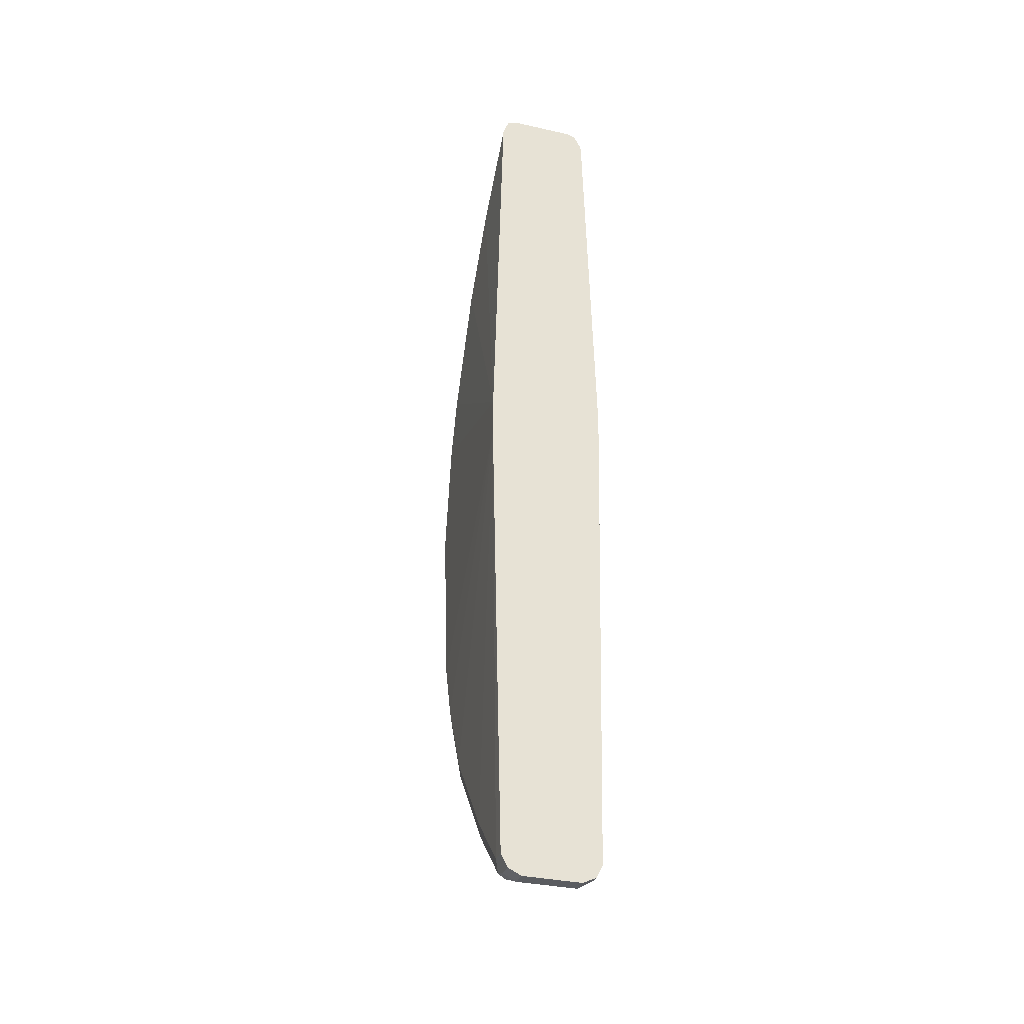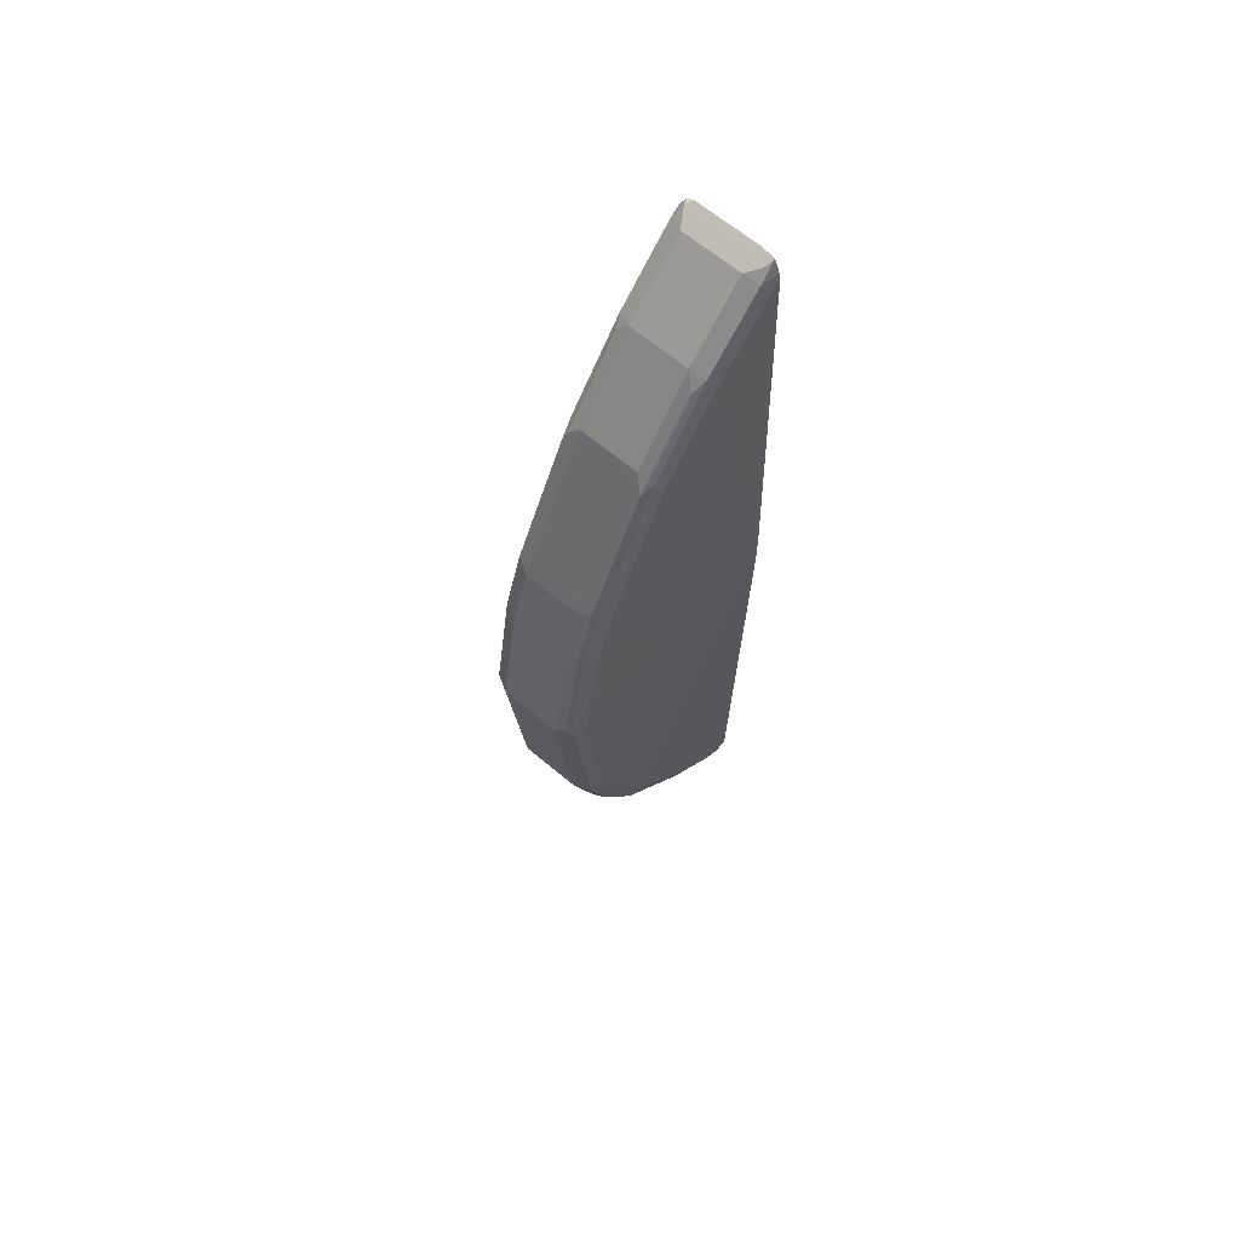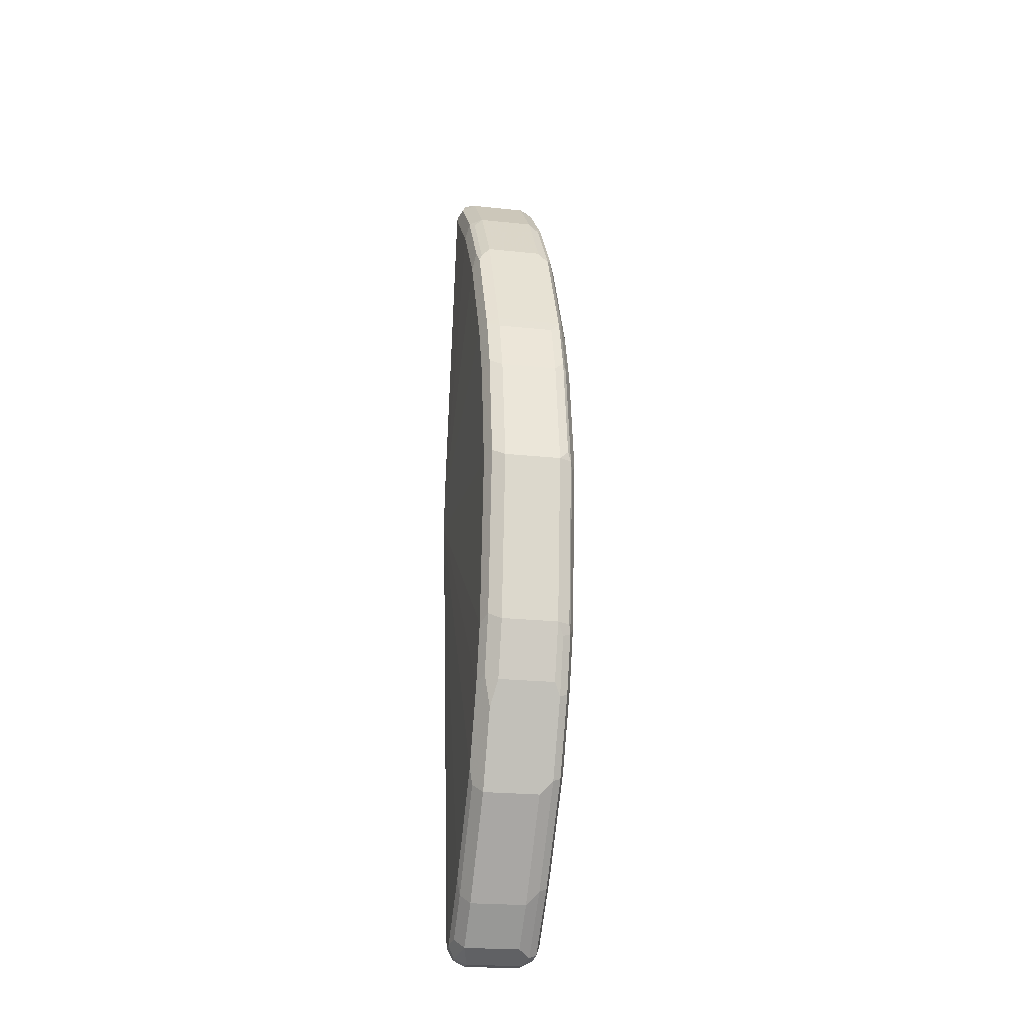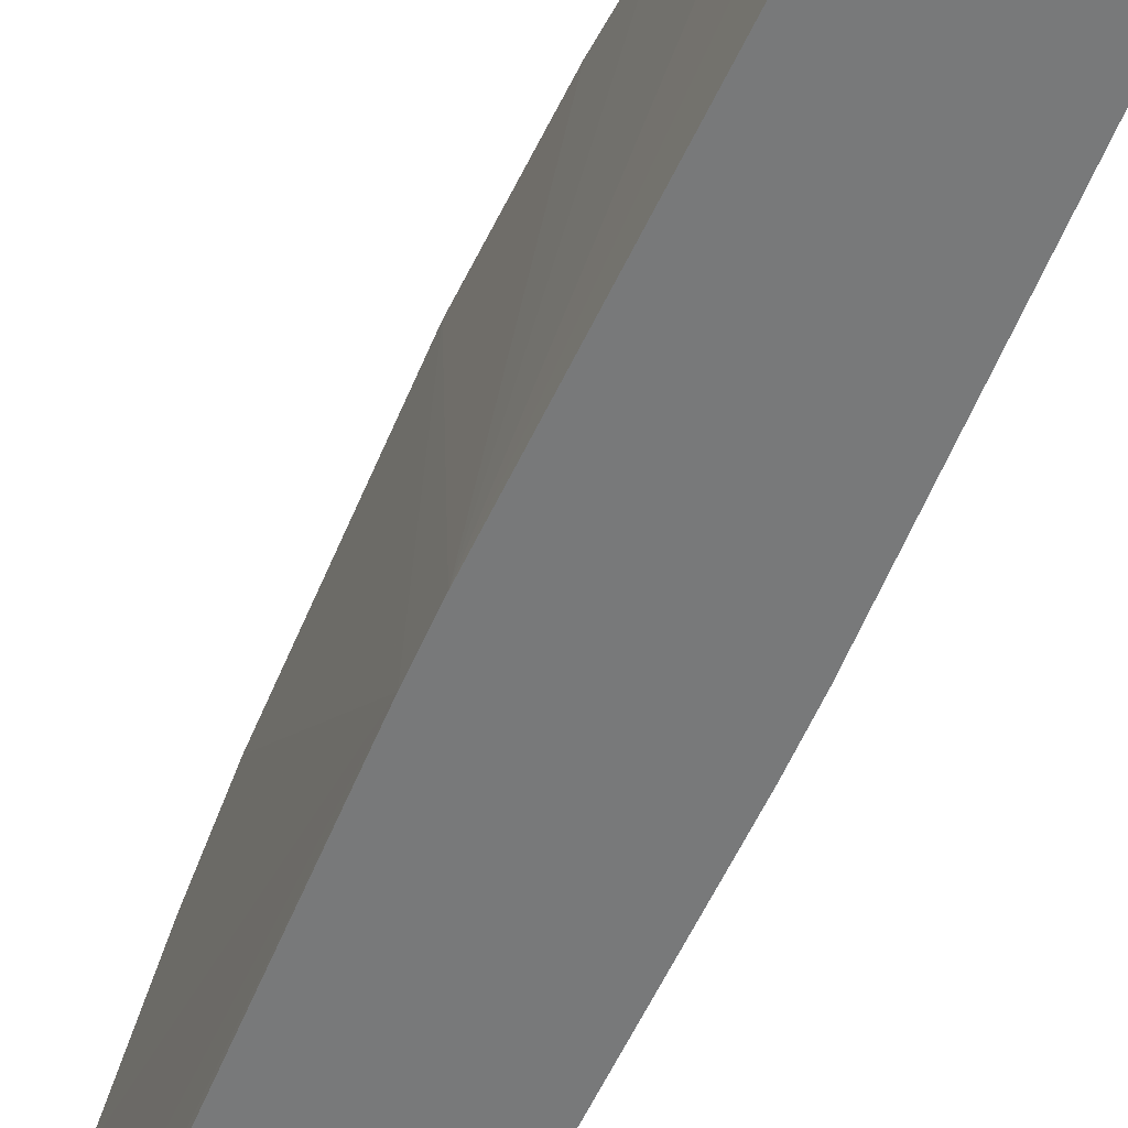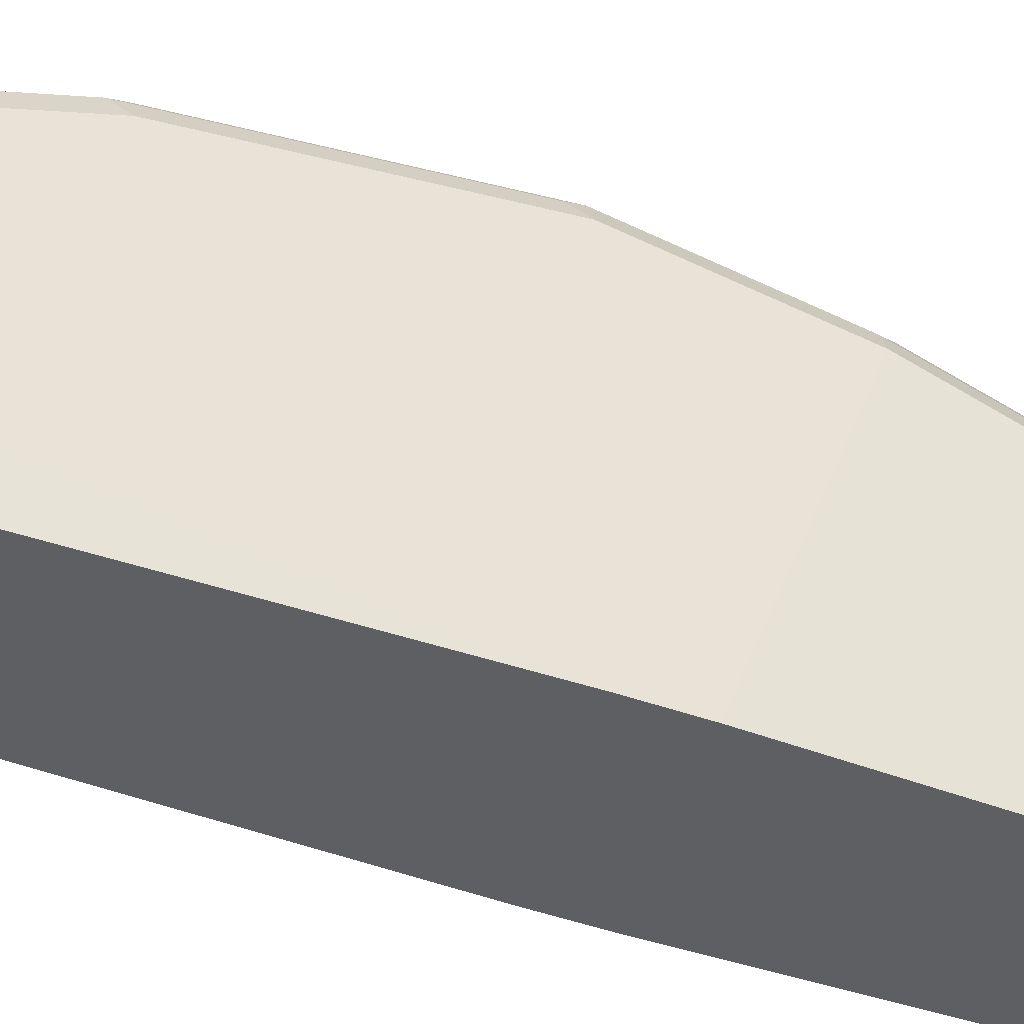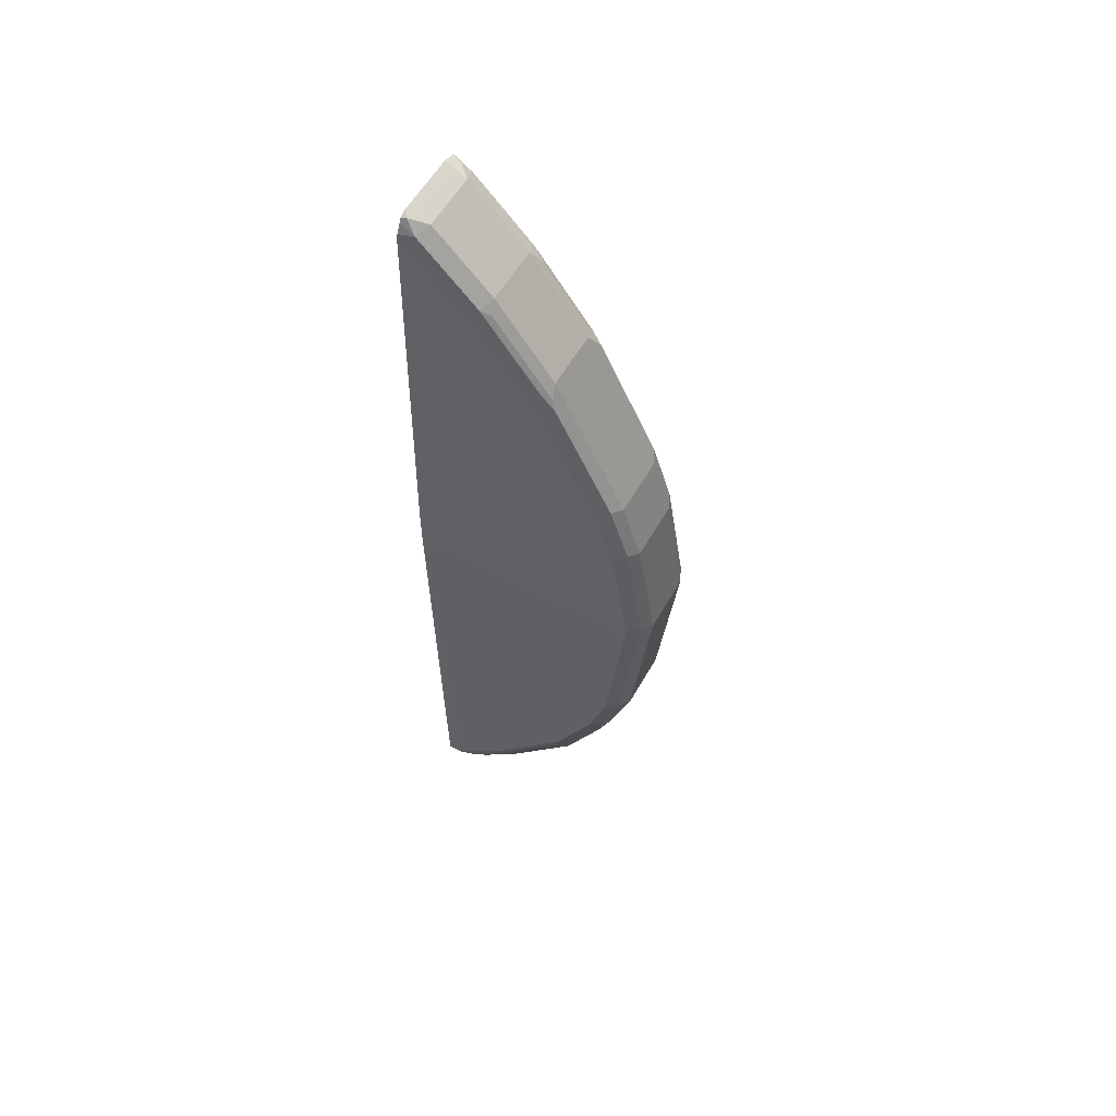
<metadata>
{"format":"obj","ext":"obj","renderer":"f3d","projection":"perspective","resolution":1024,"background":"white","views":[{"elev":-33.6,"azim":-17.0,"up":"+Z"},{"elev":64.8,"azim":-139.7,"up":"+Z"},{"elev":-23.5,"azim":169.9,"up":"+Z"},{"elev":-57.7,"azim":-23.5,"up":"+Y"},{"elev":-41.8,"azim":-113.7,"up":"+Y"},{"elev":57.3,"azim":119.4,"up":"+Z"}]}
</metadata>
<code>
v -0.03588 0.3946 0.3227
v -0.08966 0.3946 0.3227
v -0.03588 0.3766 0.4304
v -0.02392 0.3886 0.3287
v -0.03588 0.3766 0.1614
v -0.1016 0.3886 0.3227
v -0.09864 0.3901 0.3318
v -0.09864 0.3721 0.4394
v -0.08966 0.3766 0.4304
v -0.08966 0.3766 0.1614
v -0.03588 0.3587 0.4842
v -0.02392 0.3706 0.4364
v -0.01794 0.3587 0.4304
v -0.01794 0.3766 0.3227
v -0.01794 0.3587 0.1614
v -0.02392 0.3706 0.1674
v -0.0269 0.3676 0.1525
v -0.03588 0.3587 0.1076
v -0.1016 0.3706 0.1614
v -0.1031 0.3676 0.1525
v -0.1031 0.3856 0.3138
v -0.1076 0.3766 0.3227
v -0.1076 0.3587 0.4304
v -0.1016 0.3706 0.4304
v -0.1016 0.3527 0.4842
v -0.09864 0.3542 0.4932
v -0.08966 0.3587 0.4842
v -0.08966 0.3587 0.1076
v -0.09564 0.3706 0.1495
v -0.03588 0.3527 0.4962
v -0.02392 0.3527 0.4902
v -0.01794 0.3407 0.4842
v -0.008527 0.1657 0.3723
v -0.008527 0.1657 0.3365
v -0.01794 0.3407 0.1076
v -0.02392 0.3527 0.1136
v -0.0299 0.3467 0.08375
v -0.03588 0.3228 0.03587
v -0.09564 0.3527 0.09568
v -0.1031 0.3497 0.09869
v -0.1076 0.3587 0.1614
v -0.117 0.1657 0.3227
v -0.117 0.1657 0.3586
v -0.1076 0.3407 0.4842
v -0.1031 0.343 0.5021
v -0.09864 0.3183 0.5649
v -0.08966 0.3527 0.4962
v -0.08966 0.3228 0.03587
v -0.03588 0.3168 0.5679
v -0.02392 0.3168 0.5619
v -0.01794 0.3228 0.52
v -0.01794 0.2869 0.5918
v -0.01794 0.2332 0.6635
v -0.01794 0.1657 0.731
v -0.01794 0.1657 -0.1076
v -0.01794 0.1794 -0.1076
v -0.01794 0.2152 -0.07174
v -0.01794 0.2332 -0.0538
v -0.01794 0.3049 0.03587
v -0.01794 0.3228 0.07174
v -0.0269 0.3318 0.06282
v -0.0299 0.3109 0.01202
v -0.09564 0.3168 0.02394
v -0.1031 0.3318 0.06282
v -0.1076 0.3407 0.1076
v -0.1076 0.3228 0.07174
v -0.1076 0.3049 0.03587
v -0.1076 0.2332 -0.0538
v -0.1076 0.2152 -0.07174
v -0.1076 0.1794 -0.1076
v -0.1076 0.1657 -0.1076
v -0.1076 0.1657 0.731
v -0.1076 0.2332 0.6635
v -0.1076 0.2869 0.5918
v -0.1076 0.3228 0.52
v -0.1031 0.3251 0.538
v -0.1031 0.2892 0.6097
v -0.09864 0.3004 0.6008
v -0.08966 0.2929 0.6157
v -0.08966 0.3168 0.5679
v -0.03588 0.2929 0.6157
v -0.0269 0.2959 0.6052
v -0.02392 0.2989 0.5978
v -0.02242 0.2869 0.6119
v -0.02242 0.2332 0.6837
v -0.019 0.1657 0.7358
v -0.02392 0.1657 -0.1195
v -0.02392 0.1734 -0.1195
v -0.0269 0.1883 -0.1165
v -0.02093 0.1943 -0.1046
v -0.02093 0.2302 -0.06873
v -0.02093 0.3019 0.02094
v -0.08368 0.3109 0.01202
v -0.0299 0.2391 -0.07766
v -0.1031 0.3138 0.02695
v -0.09564 0.2451 -0.06573
v -0.1031 0.2421 -0.06273
v -0.1031 0.2063 -0.0986
v -0.1031 0.1883 -0.1165
v -0.1016 0.1794 -0.1195
v -0.1016 0.1657 -0.1195
v -0.1067 0.1657 0.7352
v -0.1031 0.1816 0.7352
v -0.1031 0.2175 0.6994
v -0.1031 0.2354 0.6814
v -0.09864 0.2466 0.6725
v -0.08966 0.2391 0.6874
v -0.03588 0.2391 0.6874
v -0.0269 0.2421 0.677
v -0.02392 0.2451 0.6695
v -0.02242 0.2152 0.7016
v -0.02242 0.1794 0.7375
v -0.02357 0.1657 0.7449
v -0.03588 0.1657 -0.1255
v -0.03588 0.1794 -0.1255
v -0.0299 0.2033 -0.1135
v -0.0299 0.2212 -0.09559
v -0.08368 0.2391 -0.07766
v -0.08368 0.2212 -0.09559
v -0.09564 0.1913 -0.1195
v -0.08966 0.1794 -0.1255
v -0.08966 0.1657 -0.1255
v -0.1033 0.1657 0.7438
v -0.1016 0.1674 0.7473
v -0.09864 0.1749 0.7443
v -0.08966 0.1853 0.7412
v -0.08966 0.2212 0.7054
v -0.03588 0.2212 0.7054
v -0.03588 0.1853 0.7412
v -0.0269 0.1704 0.7487
v -0.02534 0.1657 0.7479
v -0.04186 0.1913 -0.1195
v -0.08368 0.2033 -0.1135
v -0.1017 0.1657 0.7477
v -0.08966 0.1734 0.7473
v -0.09818 0.1657 0.749
v -0.03588 0.1734 0.7473
v -0.03162 0.1657 0.751
v -0.08966 0.1657 0.751
f 1 2 9
f 63 118 96
f 63 96 97
f 63 97 95
f 64 95 67
f 64 67 66
f 67 95 97
f 67 97 68
f 68 97 69
f 69 97 98
f 69 98 70
f 70 98 99
f 70 99 100
f 70 100 101
f 72 102 103
f 63 93 118
f 72 103 104
f 72 105 73
f 73 105 77
f 73 77 74
f 74 77 76
f 74 76 75
f 77 105 106
f 77 106 78
f 78 106 79
f 79 106 107
f 79 107 108
f 79 108 81
f 81 108 109
f 81 109 82
f 82 109 110
f 72 104 105
f 63 95 64
f 62 118 93
f 62 94 118
f 46 76 77
f 46 77 78
f 46 78 79
f 46 79 80
f 46 80 47
f 49 80 79
f 49 79 81
f 49 81 50
f 50 81 82
f 50 82 83
f 50 83 52
f 52 83 84
f 52 84 85
f 52 85 53
f 53 85 86
f 53 86 54
f 55 87 88
f 62 91 94
f 62 92 91
f 60 62 61
f 60 92 62
f 59 92 60
f 58 92 59
f 82 110 83
f 58 91 92
f 56 91 57
f 56 90 91
f 56 116 90
f 56 89 116
f 56 88 89
f 55 88 56
f 57 91 58
f 44 76 45
f 83 110 84
f 85 108 128
f 111 128 129
f 111 129 112
f 112 129 130
f 112 130 113
f 113 130 131
f 114 122 121
f 114 121 115
f 115 121 120
f 115 120 132
f 115 132 116
f 116 133 119
f 116 119 117
f 116 132 120
f 116 120 133
f 107 128 108
f 119 133 120
f 124 135 125
f 124 134 136
f 124 136 135
f 125 135 126
f 126 135 137
f 126 137 129
f 126 129 128
f 126 128 127
f 129 137 130
f 130 137 138
f 130 138 131
f 135 136 139
f 135 139 138
f 135 138 137
f 123 134 124
f 107 127 128
f 105 107 106
f 104 107 105
f 85 128 111
f 85 111 86
f 85 110 109
f 85 109 108
f 86 111 112
f 86 112 113
f 87 114 115
f 87 115 88
f 88 115 89
f 89 115 116
f 90 117 91
f 90 116 117
f 91 117 94
f 94 117 119
f 94 119 118
f 96 118 119
f 96 119 120
f 104 127 107
f 103 127 104
f 103 126 127
f 103 125 126
f 103 124 125
f 103 123 124
f 84 110 85
f 102 123 103
f 100 121 122
f 100 120 121
f 99 120 100
f 98 120 99
f 97 120 98
f 96 120 97
f 100 122 101
f 44 75 76
f 70 101 71
f 43 74 75
f 10 28 39
f 10 39 29
f 10 29 20
f 10 20 19
f 11 27 47
f 11 47 30
f 11 30 31
f 12 31 13
f 13 31 32
f 13 32 33
f 13 33 14
f 14 33 34
f 14 34 15
f 15 35 36
f 8 27 9
f 15 36 16
f 16 36 17
f 17 36 18
f 18 37 62
f 18 62 38
f 18 38 48
f 18 48 28
f 18 36 37
f 20 29 39
f 20 39 40
f 20 40 65
f 20 65 41
f 20 41 22
f 20 22 21
f 22 42 43
f 15 34 35
f 8 26 27
f 8 25 26
f 8 24 25
f 1 9 3
f 1 3 12
f 1 12 4
f 1 4 16
f 1 16 5
f 1 5 10
f 1 10 2
f 2 6 7
f 2 7 8
f 2 8 9
f 2 10 19
f 2 19 6
f 3 9 27
f 3 27 11
f 3 11 31
f 3 31 12
f 4 12 13
f 6 8 7
f 6 24 8
f 6 23 24
f 6 22 23
f 6 21 22
f 6 20 21
f 22 43 23
f 6 19 20
f 5 18 28
f 5 17 18
f 5 16 17
f 4 15 16
f 4 14 15
f 43 75 44
f 5 28 10
f 22 41 42
f 4 13 14
f 23 25 24
f 33 101 122
f 33 122 114
f 33 114 87
f 33 87 55
f 33 55 34
f 34 55 56
f 34 56 57
f 34 57 58
f 34 58 59
f 34 59 60
f 34 60 35
f 35 60 36
f 36 60 61
f 36 61 37
f 37 61 62
f 38 62 93
f 38 93 63
f 23 44 25
f 43 73 74
f 43 72 73
f 42 70 71
f 42 69 70
f 42 68 69
f 33 71 101
f 42 67 68
f 42 65 66
f 41 65 42
f 40 64 66
f 39 64 40
f 39 63 64
f 38 63 48
f 42 66 67
f 33 42 71
f 40 66 65
f 33 72 43
f 23 43 44
f 33 43 42
f 25 44 45
f 25 45 26
f 26 45 76
f 26 76 46
f 26 47 27
f 28 48 63
f 28 63 39
f 30 47 80
f 30 80 49
f 30 49 50
f 30 50 31
f 31 50 52
f 31 52 51
f 26 46 47
f 32 51 33
f 31 51 32
f 33 102 72
f 33 134 123
f 33 136 134
f 33 123 102
f 33 138 139
f 33 131 138
f 33 139 136
f 33 86 113
f 33 54 86
f 33 53 54
f 33 52 53
f 33 51 52
f 33 113 131

</code>
